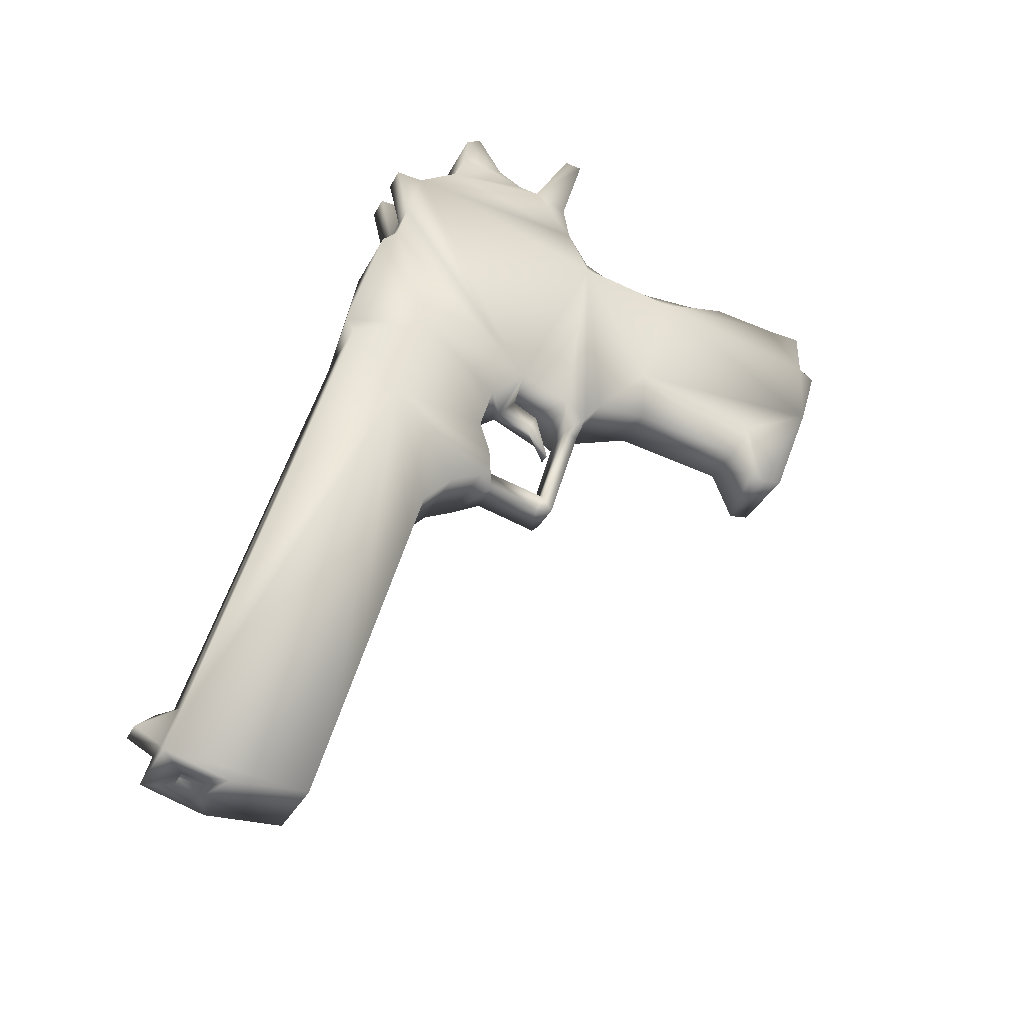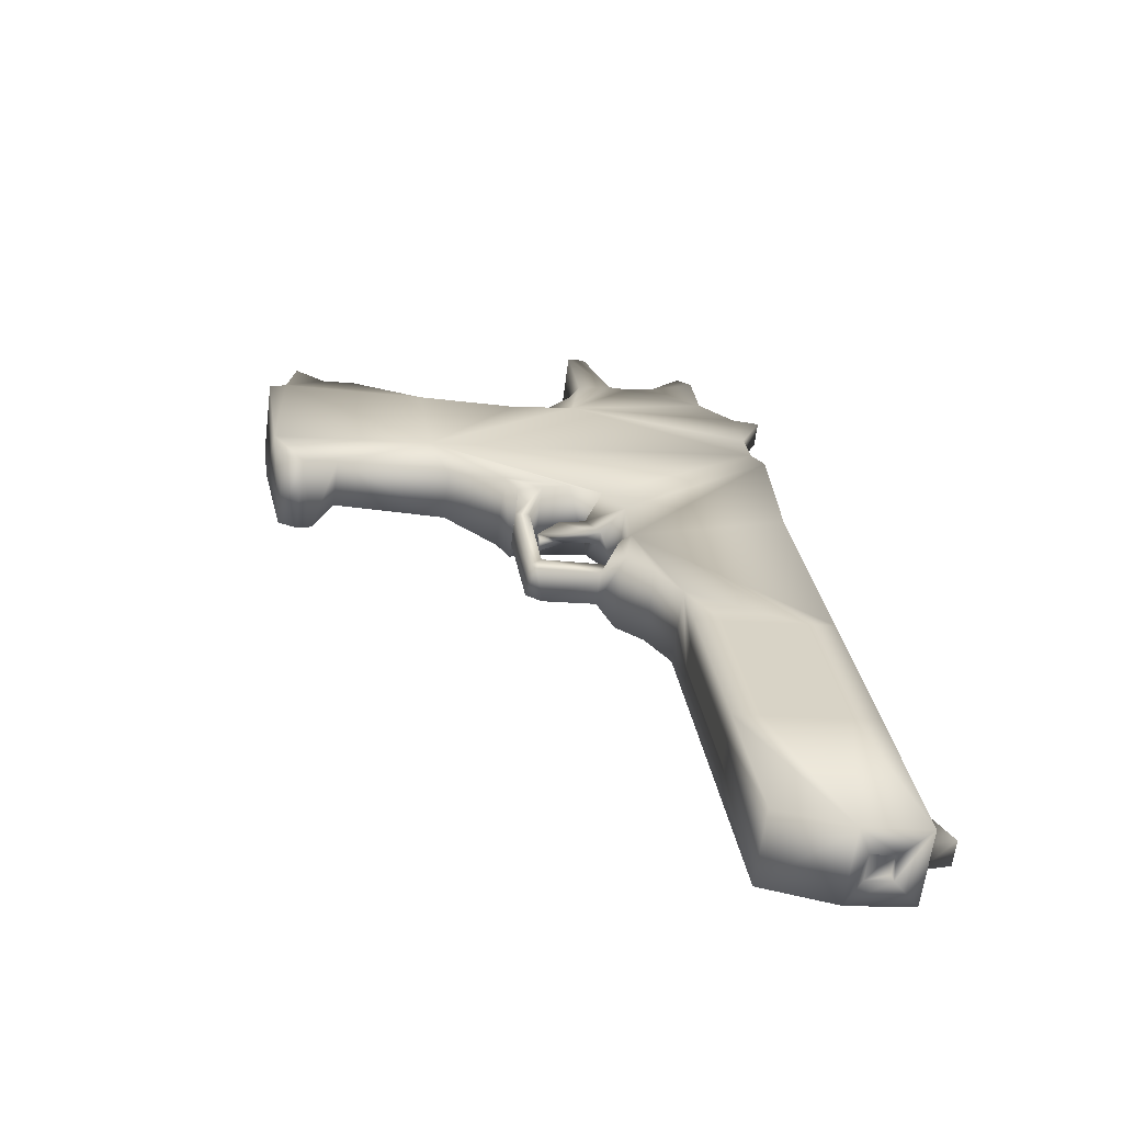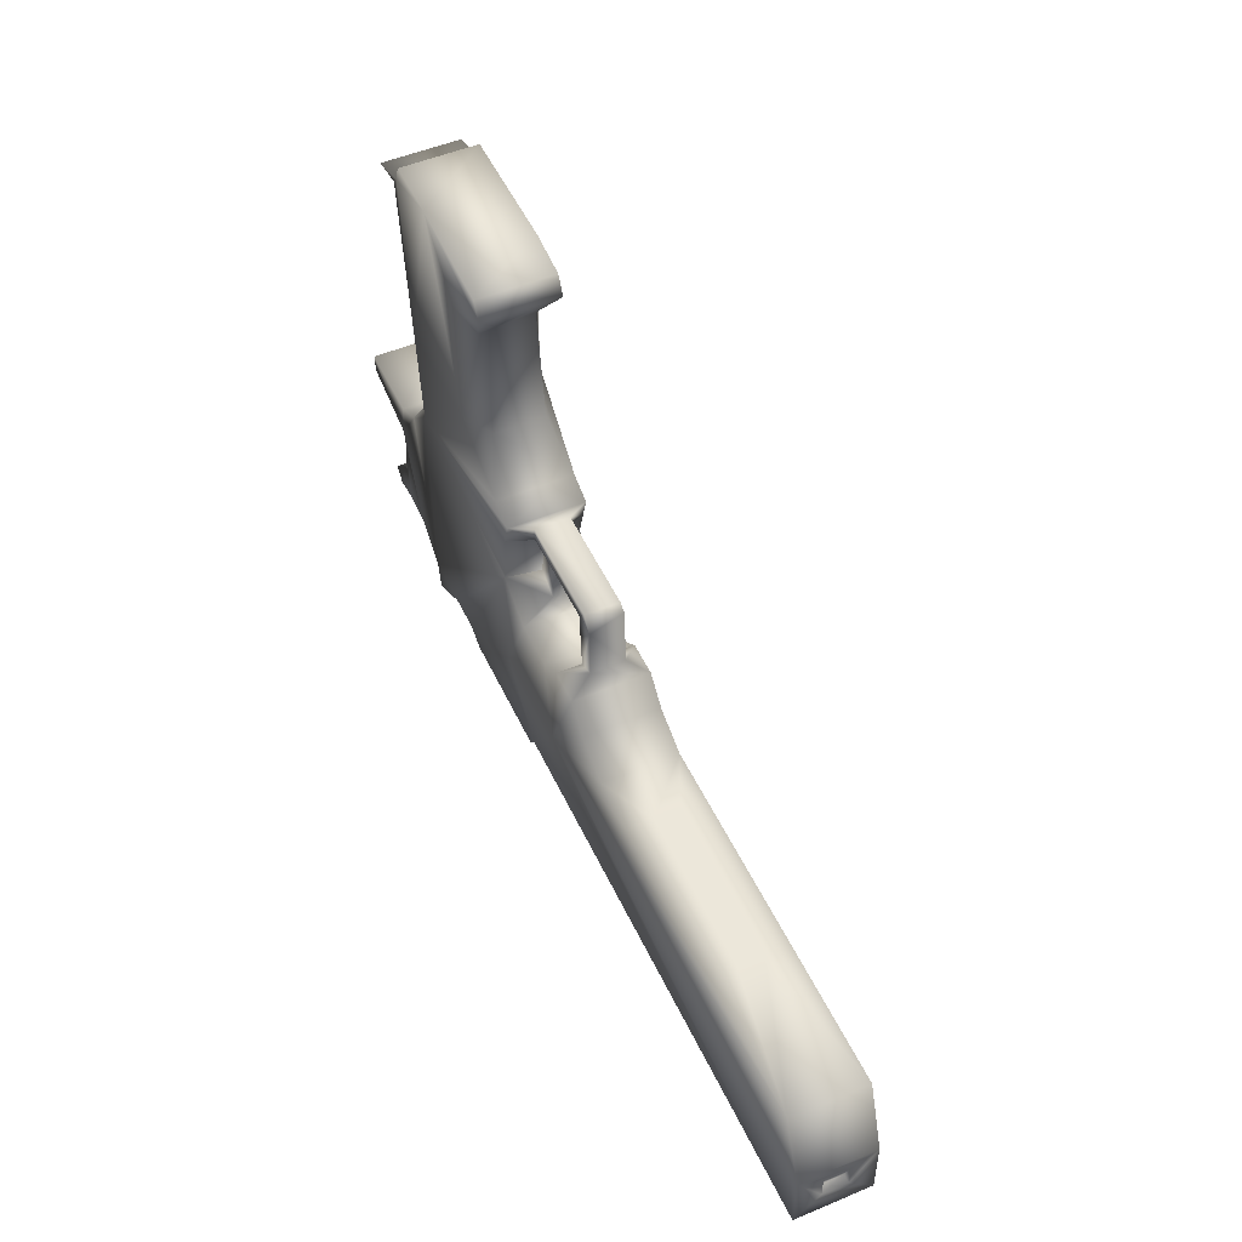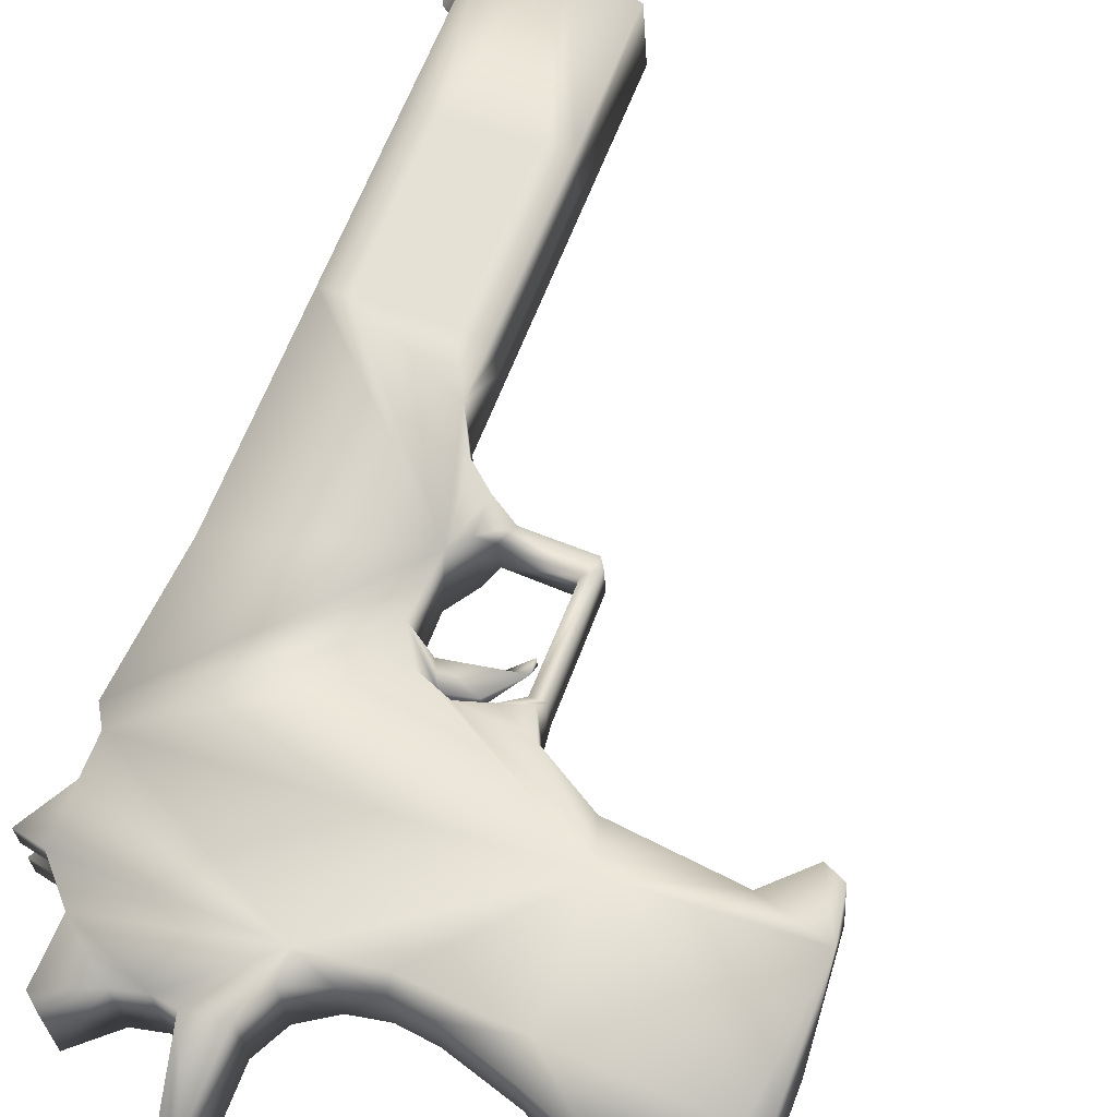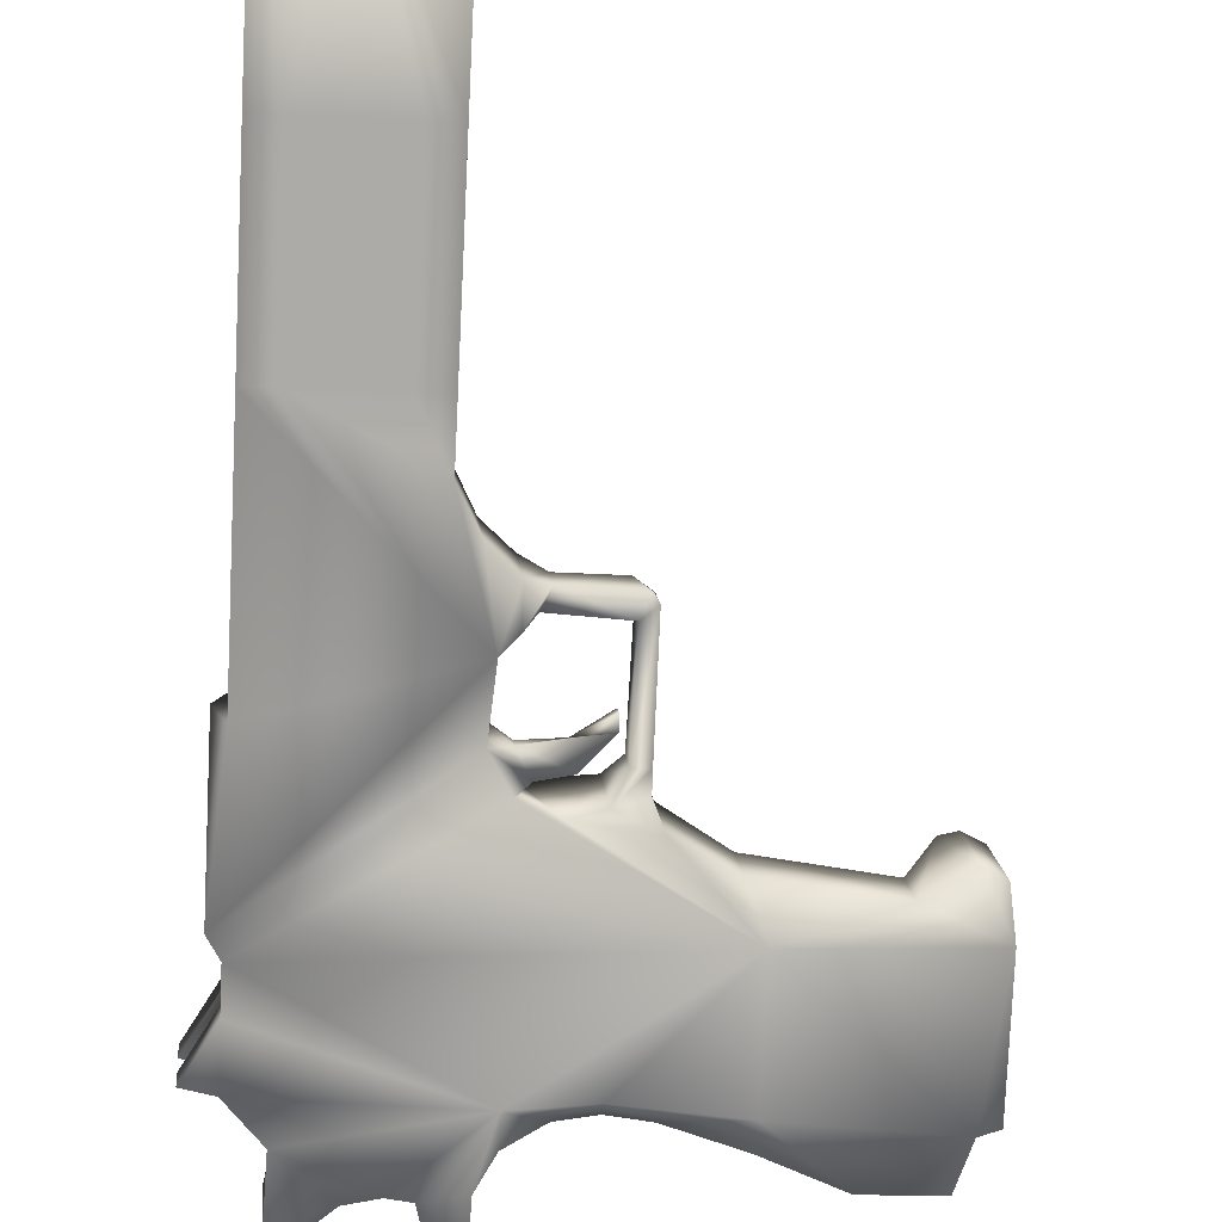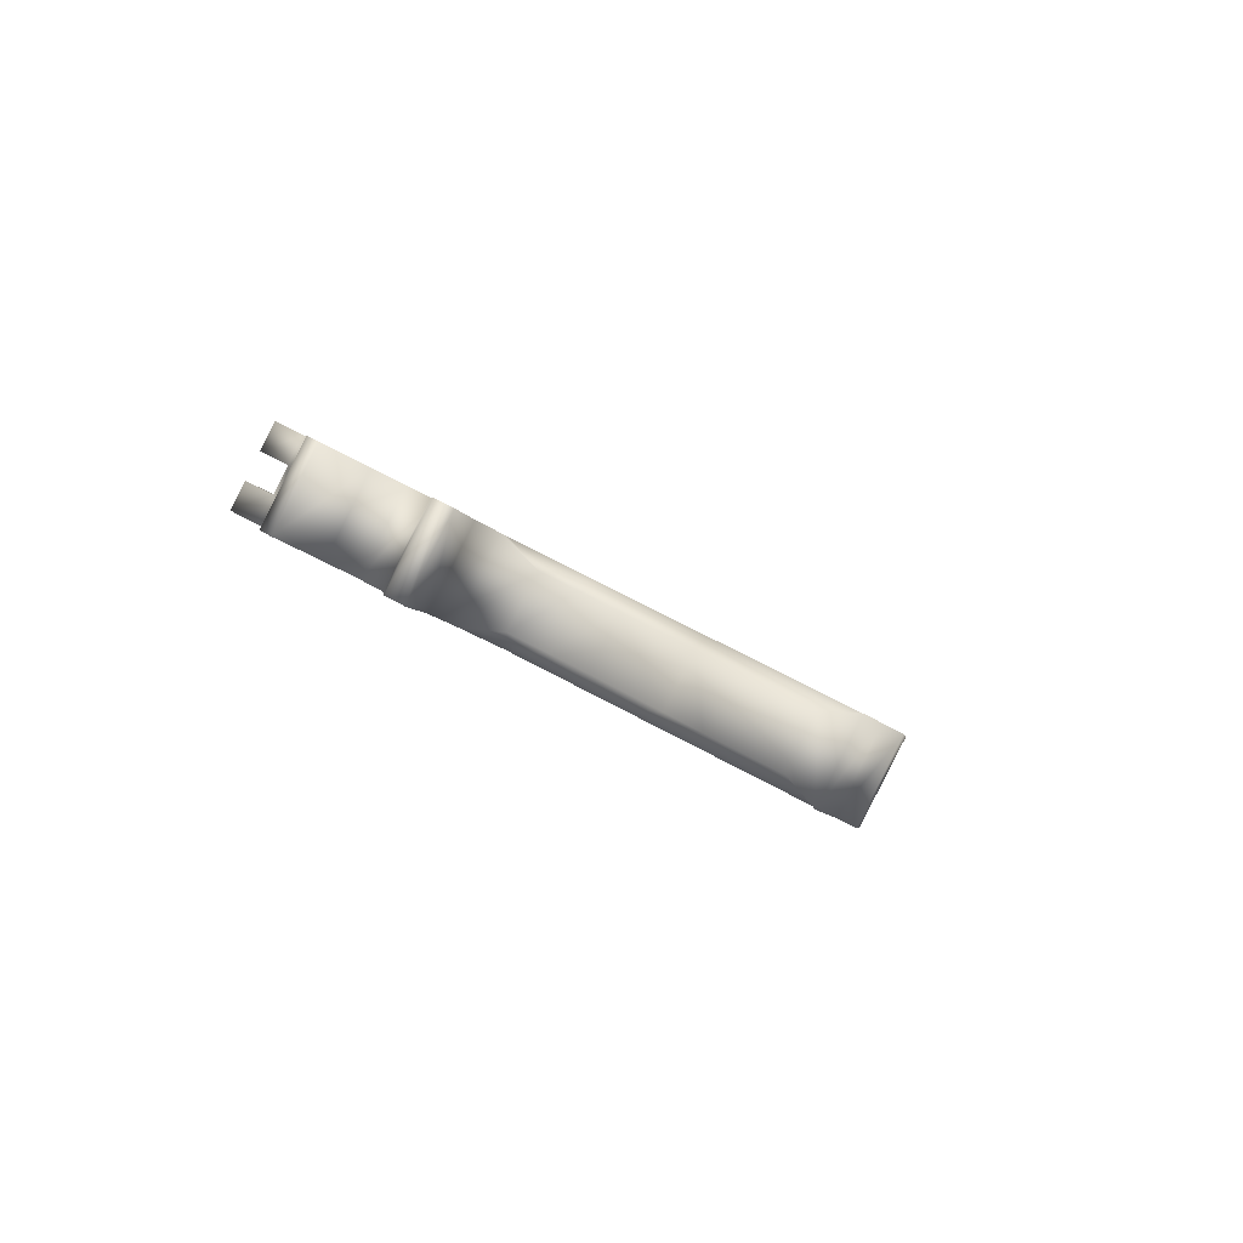
<metadata>
{"format":"obj","ext":"obj","renderer":"f3d","projection":"perspective","resolution":1024,"background":"white","views":[{"elev":-60.8,"azim":145.5,"up":"+Y"},{"elev":-38.0,"azim":-16.2,"up":"+Y"},{"elev":-43.5,"azim":-96.1,"up":"+Y"},{"elev":37.0,"azim":-155.2,"up":"+Z"},{"elev":78.8,"azim":-175.3,"up":"+Z"},{"elev":62.4,"azim":-158.7,"up":"+Y"}]}
</metadata>
<code>
g default
v -0.9755 5.122 3.616
v -0.9831 5.395 3.489
v -1.032 5.391 3.484
v -1.024 5.119 3.611
v -1.117 5.345 3.39
v -1.11 5.073 3.516
v -1.116 5.092 3.558
v -1.123 5.364 3.432
v -0.8663 5.091 3.543
v -0.8739 5.364 3.416
v -0.8799 5.383 3.458
v -0.8723 5.111 3.584
v -0.9873 4.845 3.742
v -1.097 4.818 3.584
v -0.8613 4.913 3.625
v -1.132 5.473 3.432
v -0.8956 5.753 3.337
v -0.8679 5.345 3.374
v -0.8603 5.072 3.501
v -0.9954 5.609 3.234
v -1.104 5.053 3.475
v -1.111 5.326 3.348
v -0.8782 5.13 3.626
v -0.8858 5.402 3.5
v -0.9344 5.399 3.494
v -0.9268 5.126 3.621
v -1.129 5.384 3.474
v -1.122 5.111 3.6
v -1.073 5.115 3.605
v -1.08 5.387 3.479
v -0.8706 4.855 3.754
v -1.193 5.653 3.34
v -1.115 4.876 3.709
v -0.8673 4.932 3.667
v -0.8526 4.797 3.629
v -1.114 5.415 3.306
v -0.8777 5.696 3.211
v -1.167 5.615 3.207
v -1.002 5.776 3.156
v -1.456 6.076 2.953
v -1.451 5.883 3.043
v -1.805 5.958 2.958
v -1.535 6.131 3.072
v -1.795 6.128 3.036
v -1.529 5.938 3.161
v -0.9028 6.01 3.217
v -1.232 6.147 3.107
v -0.889 6.101 3.023
v -1.216 5.759 3.133
v -1.275 6.073 2.981
v -1.693 5.87 3.014
v -1.699 5.867 3.143
v -1.819 5.909 3.133
v -0.8819 5.981 3.234
v -1.17 5.693 3.17
v -1.188 5.751 3.296
v -0.907 6.159 3.148
v -0.9659 6.213 3.115
v -1.216 6.134 2.961
v -0.948 6.155 2.989
v -1.122 6.201 2.943
v -1.353 6.127 3.099
v -1.655 6.204 2.995
v -1.785 5.778 3.043
v -1.344 5.724 3.174
v -1.352 5.75 3.23
v -1.349 5.591 3.304
v -1.315 5.743 3.127
v -1.494 5.857 3.177
v -1.482 5.819 3.095
v -1.372 5.571 3.31
v -1.378 5.748 3.228
v -1.37 5.722 3.171
v -0.901 6.14 3.106
v -0.8574 5.71 3.207
v -0.864 5.923 3.108
v -1.281 5.819 3.252
v -1.223 5.801 3.268
v -1.415 6.142 3.058
v -1.521 6.129 2.945
v -1.533 6.168 3.029
v -1.29 6.153 3.071
v -1.234 6.192 3.086
v -1.24 5.536 3.275
v -1.248 5.562 3.332
v -1.336 5.53 3.265
v -1.227 5.567 3.263
v -1.235 5.593 3.32
v -0.9694 4.788 3.616
v -1.053 6.27 3.076
v -1.085 6.199 2.95
v -1.104 6.257 3.075
v -1.188 6.188 2.94
v -1.178 6.374 3.011
v -1.141 6.259 3.069
v -1.206 6.246 3.066
v -1.21 6.376 3.005
v -1.773 6.197 3.007
v -1.755 6.139 2.881
v -1.582 6.153 2.925
v -1.704 6.162 2.904
v -1.687 5.829 3.061
v -1.803 5.836 3.169
v -0.9053 4.812 3.665
v -0.9113 4.832 3.707
v -0.9721 6.267 2.935
v -1.035 6.211 2.951
v -0.8986 6.053 3.147
v -0.9045 6.072 3.189
v -1.17 5.535 3.398
v -1.216 5.568 3.376
v -1.198 5.51 3.251
v -0.8524 6.134 3.116
v -0.8866 6.014 3.063
v -1.382 5.767 3.106
v -1.4 5.825 3.232
v -1.341 5.565 3.248
v -1.362 5.558 3.317
v -1.364 5.545 3.254
v -1.216 5.735 3.235
v -1.238 5.763 3.194
v -1.2 5.568 3.224
v -1.16 6.316 2.885
v -1.192 6.318 2.879
v -1.777 6.07 2.91
v -0.857 4.844 3.658
v -0.958 4.828 3.702
v -1.379 5.785 3.253
v -1.361 5.727 3.127
v -1.333 5.801 3.252
v -1.751 5.766 3.054
v -1.769 5.824 3.18
v -1.403 6.103 2.974
v -0.863 4.863 3.7
v -1.724 5.774 3.054
v -0.9556 6.206 2.965
v -1.826 6.115 3.037
v -0.895 6.121 3.064
v -0.8926 6.034 3.105
v -0.8465 6.114 3.074
v -0.952 4.809 3.66
v -1.218 5.626 3.349
v -0.8405 6.095 3.032
v -0.8849 5.952 3.092
v -0.9661 6.308 3.071
v -1.808 6.057 2.912
v -1.214 5.725 3.214
v -1.277 5.716 3.209
v -1.24 5.772 3.214
v -1.291 5.759 3.213
v -1.335 5.709 3.229
v -0.9057 4.827 3.659
v -0.9117 4.846 3.701
v -1.278 6.114 2.987
v -1.338 6.1 2.984
v -1.351 6.139 3.069
v -0.9901 6.325 3.06
v -1.716 6.201 2.988
v -0.8055 4.858 3.659
v -0.8115 4.877 3.701
v -0.839 4.931 3.672
v -1.288 5.75 3.192
v -1.331 5.678 3.219
v -1.193 6.38 3.005
v -1.152 5.477 3.273
v -0.8584 6.153 3.158
v -1.334 5.688 3.24
v -0.9481 6.25 2.946
g Pistola1
f 1 2 3
f 3 4 1
f 5 6 7
f 7 8 5
f 9 10 11
f 11 12 9
f 13 1 4
f 14 7 6
f 15 9 12
f 16 3 2
f 16 5 8
f 17 11 10
f 18 19 20
f 21 22 20
f 23 24 25
f 25 26 23
f 26 25 2
f 2 1 26
f 27 28 29
f 29 30 27
f 30 29 4
f 4 3 30
f 13 29 28
f 13 4 29
f 31 23 26
f 13 26 1
f 32 25 24
f 16 2 25
f 16 27 30
f 16 30 3
f 22 21 6
f 6 5 22
f 28 27 8
f 8 7 28
f 19 18 10
f 10 9 19
f 24 23 12
f 12 11 24
f 14 6 21
f 33 28 7
f 34 12 23
f 35 19 9
f 16 8 27
f 36 22 5
f 37 10 18
f 17 24 11
f 22 36 20
f 37 18 20
f 24 17 32
f 38 39 20
f 20 14 21
f 35 20 19
f 40 41 42
f 43 44 45
f 45 46 47
f 48 49 50
f 42 41 51
f 52 45 53
f 37 20 39
f 54 32 17
f 38 55 39
f 54 56 32
f 47 57 58
f 48 59 60
f 61 60 59
f 45 47 62
f 20 35 14
f 26 13 31
f 63 44 43
f 42 64 53
f 65 66 67
f 68 50 49
f 69 52 70
f 71 72 73
f 58 57 74
f 54 75 76
f 77 68 49
f 45 78 46
f 79 80 81
f 82 83 59
f 84 85 86
f 38 32 56
f 5 16 36
f 87 67 88
f 10 37 17
f 54 17 75
f 23 31 34
f 14 35 89
f 90 91 92
f 93 59 83
f 94 95 61
f 96 97 93
f 44 98 99
f 100 101 63
f 70 52 102
f 53 64 103
f 49 78 77
f 56 55 38
f 104 35 31
f 105 31 13
f 74 60 58
f 106 107 90
f 7 14 33
f 14 89 13
f 46 108 109
f 47 46 109
f 110 111 112
f 25 32 16
f 113 108 74
f 49 48 114
f 115 41 50
f 70 115 116
f 67 87 117
f 85 118 86
f 73 119 71
f 67 117 65
f 55 56 120
f 78 49 121
f 84 112 111
f 20 112 122
f 61 123 94
f 93 97 124
f 101 40 125
f 99 125 44
f 15 126 35
f 9 15 35
f 35 104 89
f 127 105 13
f 72 128 129
f 68 130 66
f 64 131 132
f 42 131 64
f 40 101 100
f 80 79 133
f 134 34 31
f 134 31 35
f 52 132 135
f 53 132 52
f 97 96 95
f 92 47 58
f 116 69 70
f 45 77 78
f 60 136 58
f 136 60 91
f 44 53 45
f 53 137 42
f 60 138 48
f 139 140 138
f 89 127 13
f 104 141 89
f 142 122 87
f 122 112 84
f 87 88 142
f 110 32 111
f 114 143 139
f 108 46 144
f 42 51 131
f 135 102 52
f 13 33 14
f 28 33 13
f 90 92 58
f 145 58 136
f 146 42 137
f 42 125 40
f 121 147 148
f 147 121 49
f 149 120 56
f 150 151 120
f 31 105 104
f 141 152 153
f 129 73 72
f 66 65 68
f 59 93 61
f 93 124 61
f 154 155 156
f 59 48 50
f 130 128 72
f 77 45 116
f 43 79 81
f 156 62 47
f 90 157 106
f 58 145 90
f 63 101 158
f 44 63 158
f 15 159 126
f 134 160 161
f 113 74 57
f 108 113 109
f 49 55 147
f 55 49 39
f 117 119 73
f 119 86 118
f 151 162 163
f 148 120 151
f 71 67 66
f 85 67 118
f 37 39 75
f 75 17 37
f 97 95 164
f 97 164 124
f 148 162 121
f 120 149 150
f 159 15 161
f 12 34 15
f 46 78 56
f 56 78 149
f 50 155 154
f 40 80 133
f 112 165 110
f 112 20 165
f 89 141 127
f 153 127 141
f 57 47 109
f 166 109 113
f 41 70 102
f 41 115 70
f 45 52 69
f 45 69 116
f 111 85 84
f 111 142 85
f 114 144 49
f 144 114 139
f 47 83 82
f 47 95 96
f 86 119 117
f 86 117 87
f 86 87 84
f 84 87 122
f 47 82 156
f 156 82 154
f 167 163 148
f 162 148 163
f 129 68 65
f 50 68 129
f 35 126 134
f 160 134 126
f 60 74 138
f 139 138 74
f 125 99 101
f 99 158 101
f 138 140 143
f 140 139 143
f 102 51 41
f 51 102 135
f 157 145 168
f 90 145 157
f 41 40 50
f 155 50 40
f 73 65 117
f 65 73 129
f 66 72 71
f 72 66 130
f 106 168 107
f 168 106 157
f 162 151 150
f 150 121 162
f 61 91 60
f 91 61 95
f 32 38 122
f 20 122 38
f 137 44 125
f 53 44 137
f 85 88 67
f 88 85 142
f 36 165 20
f 165 36 16
f 59 154 82
f 50 154 59
f 74 108 139
f 144 139 108
f 116 128 130
f 116 129 128
f 71 118 67
f 118 71 119
f 62 156 79
f 79 156 155
f 135 131 51
f 131 135 132
f 132 53 103
f 132 103 64
f 163 167 151
f 148 151 167
f 161 160 159
f 126 159 160
f 48 143 114
f 143 48 138
f 42 146 125
f 125 146 137
f 122 142 32
f 111 32 142
f 16 110 165
f 110 16 32
f 54 144 46
f 56 54 46
f 144 39 49
f 76 75 39
f 39 144 76
f 144 54 76
f 79 43 62
f 45 62 43
f 96 83 47
f 83 96 93
f 44 158 98
f 158 99 98
f 136 168 145
f 107 168 136
f 123 61 124
f 123 124 164
f 104 105 153
f 127 153 105
f 34 161 15
f 161 34 134
f 141 104 152
f 153 152 104
f 43 81 63
f 63 81 100
f 50 129 115
f 129 116 115
f 68 77 130
f 116 130 77
f 40 100 80
f 80 100 81
f 95 92 91
f 47 92 95
f 94 164 95
f 164 94 123
f 57 166 113
f 109 166 57
f 120 147 55
f 120 148 147
f 155 133 79
f 40 133 155
f 121 150 149
f 121 149 78
f 91 107 136
f 91 90 107

</code>
